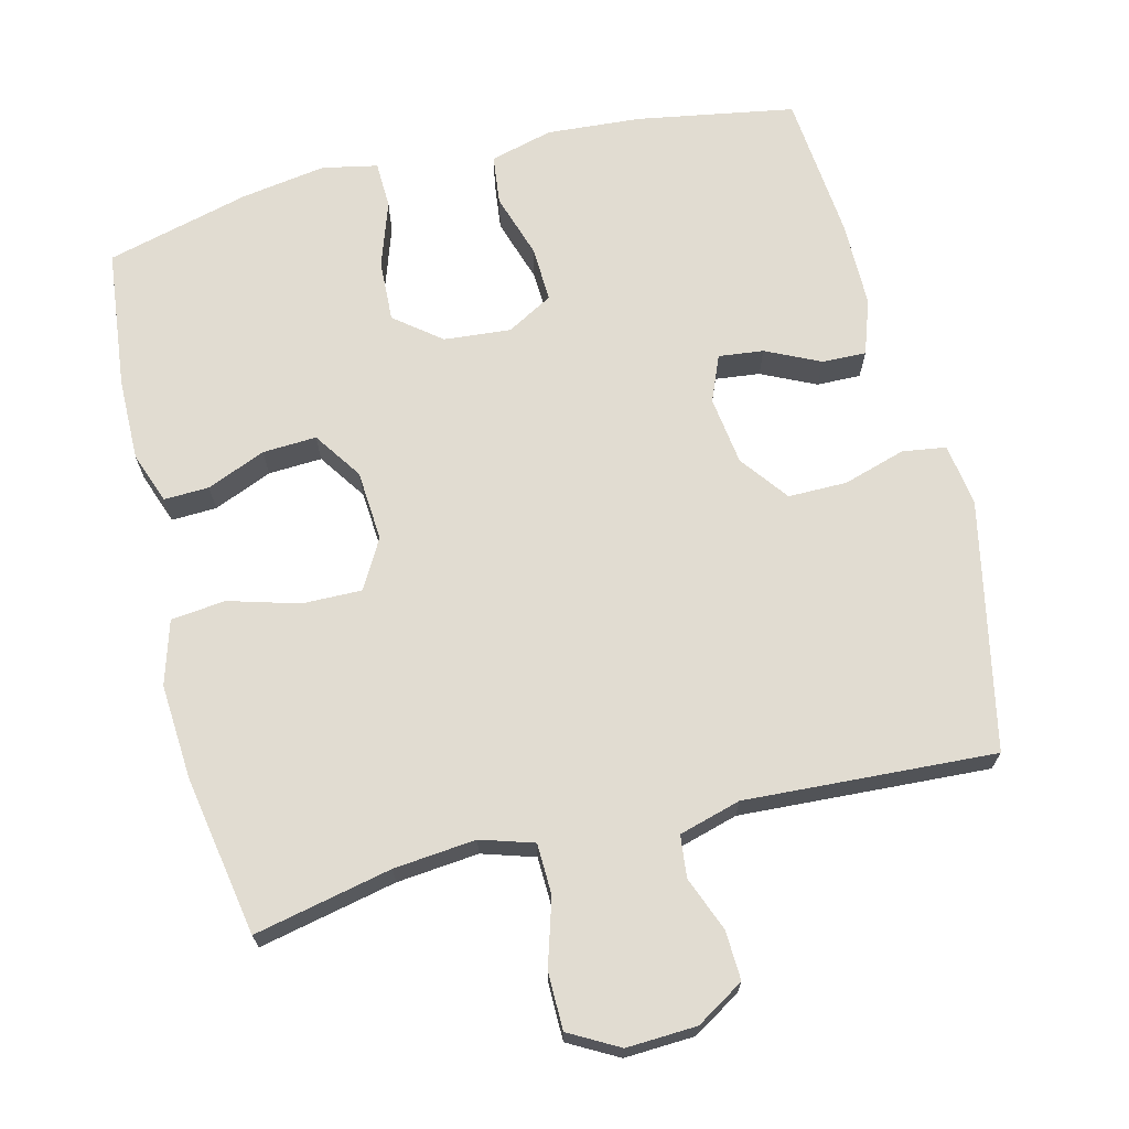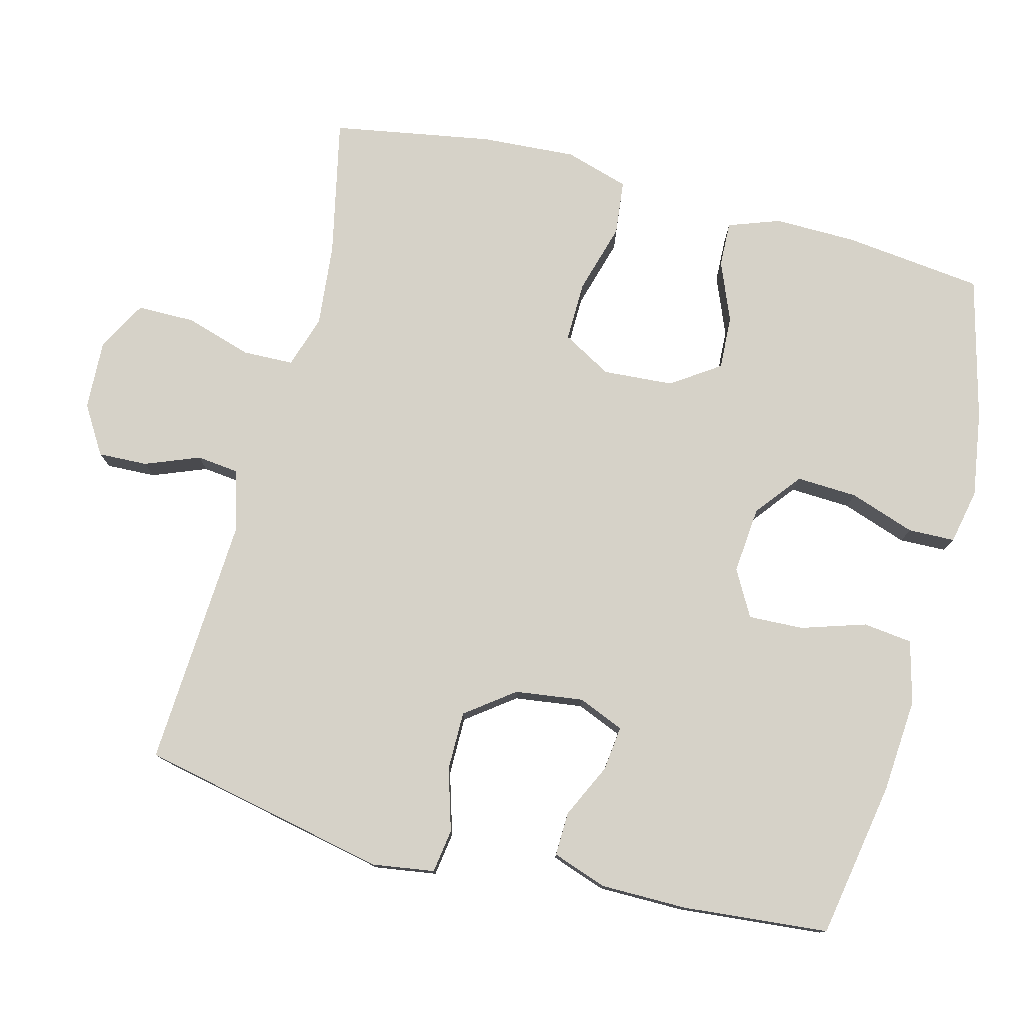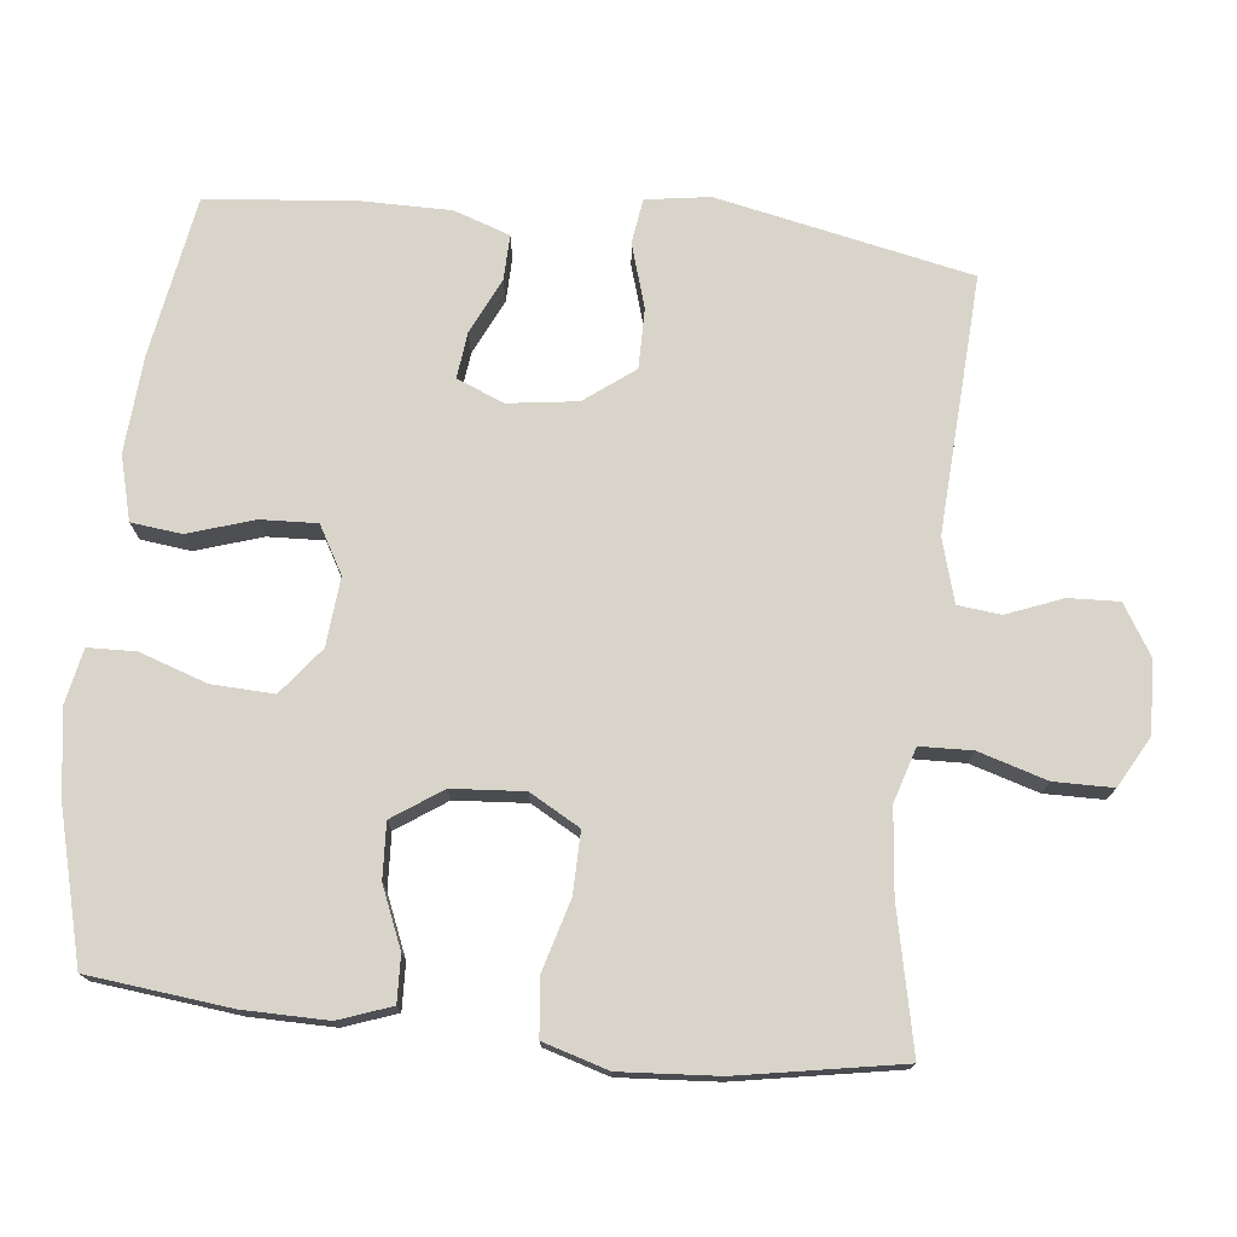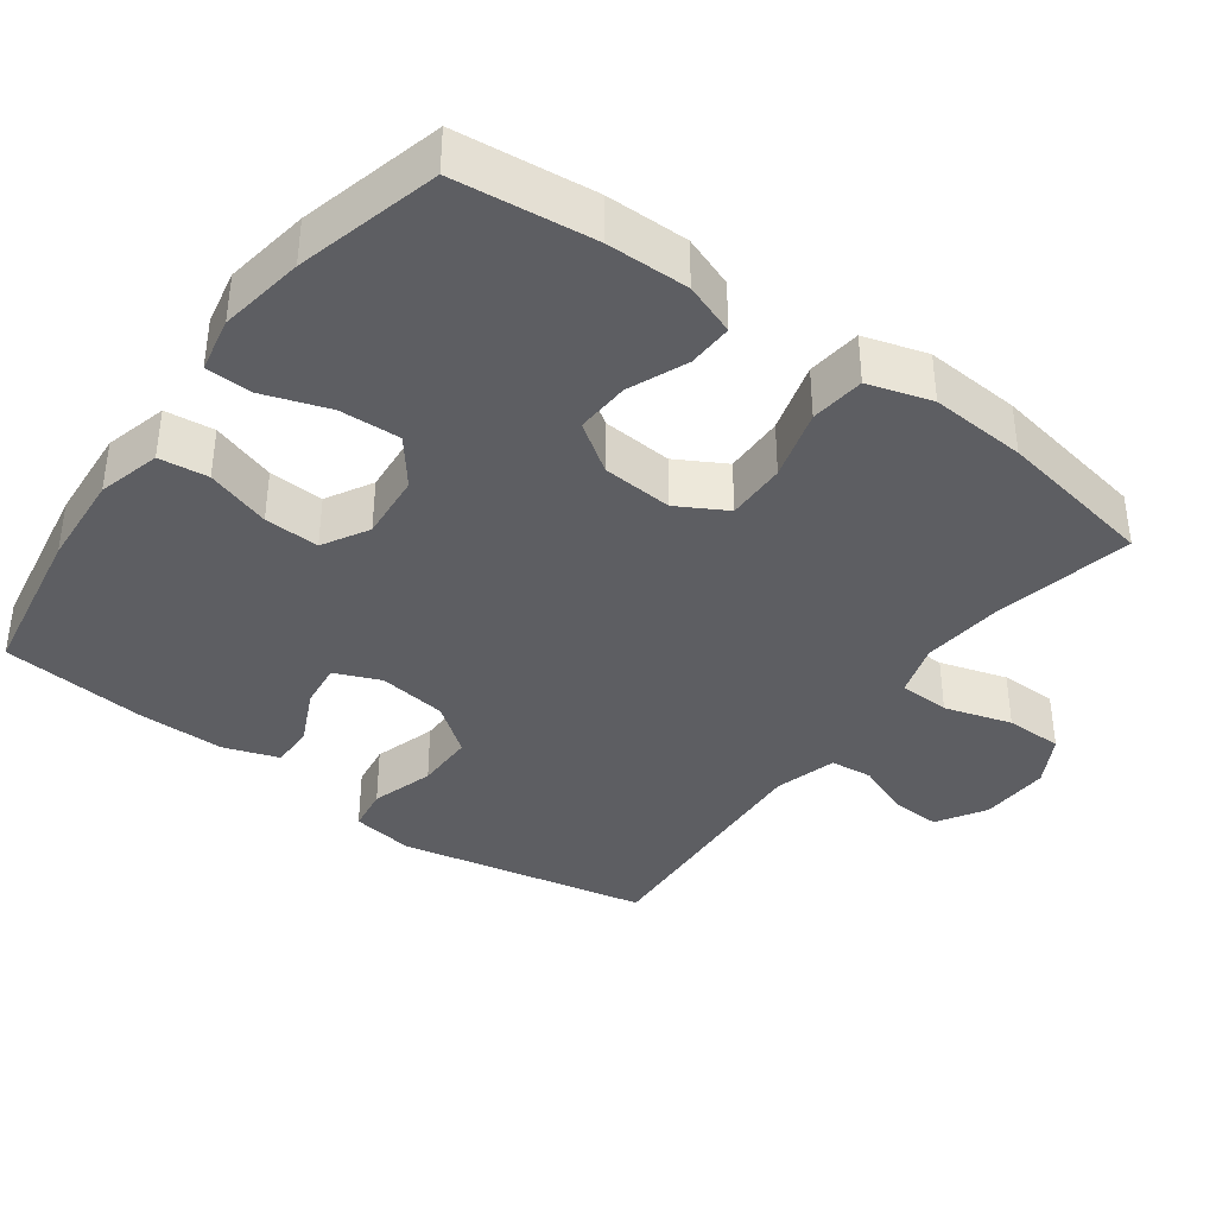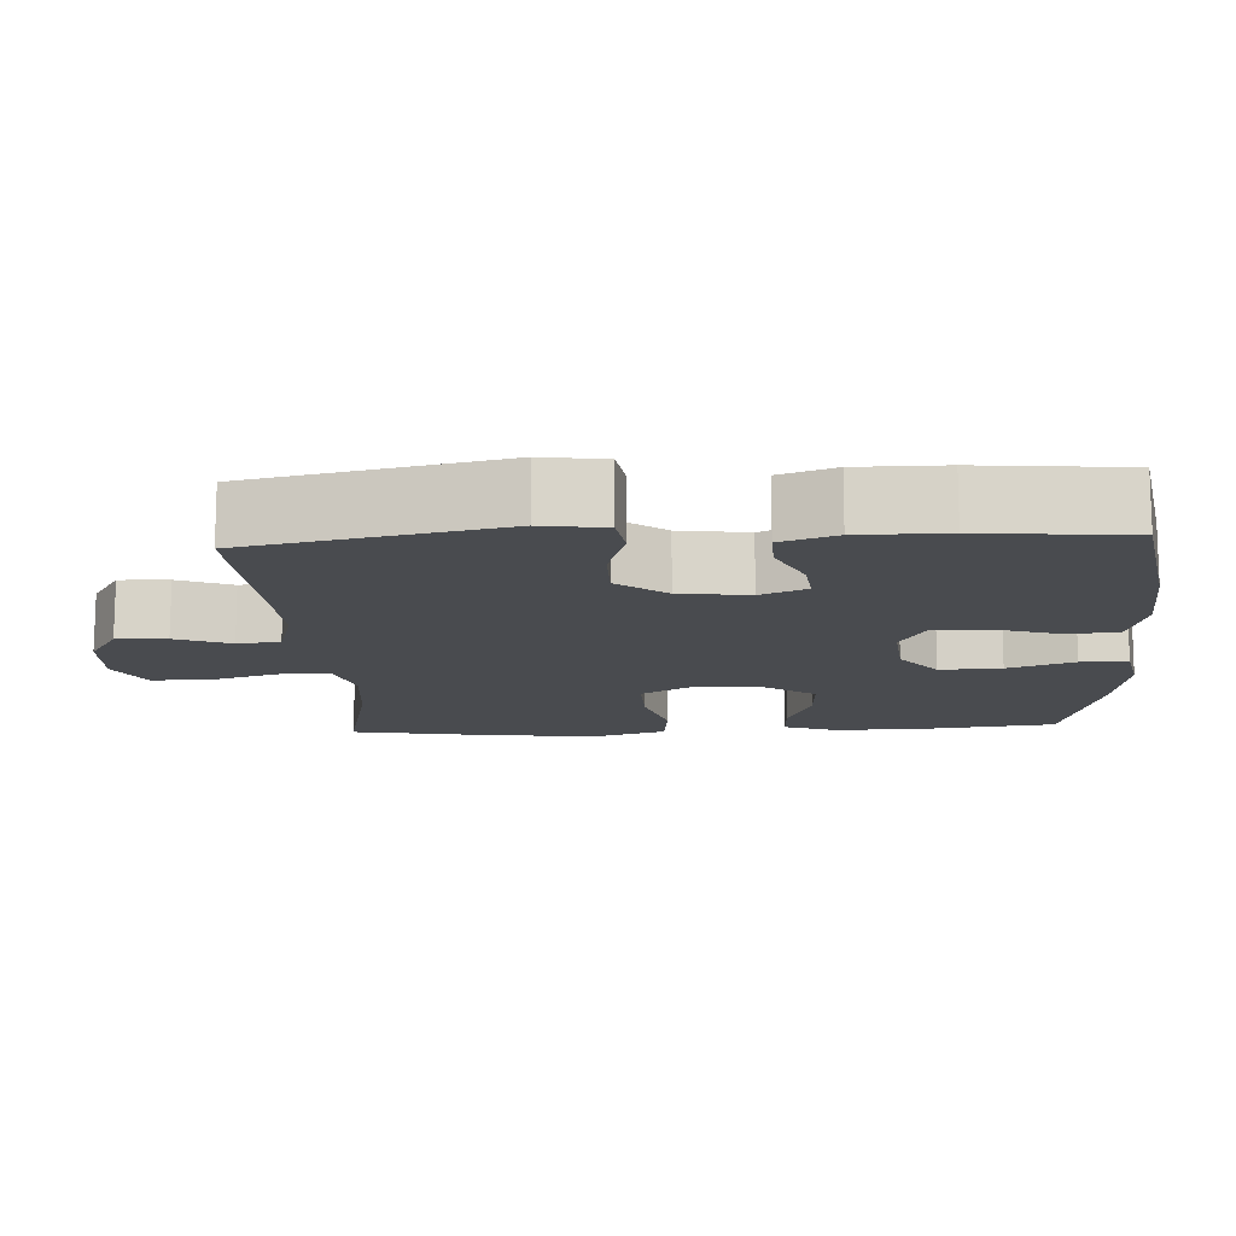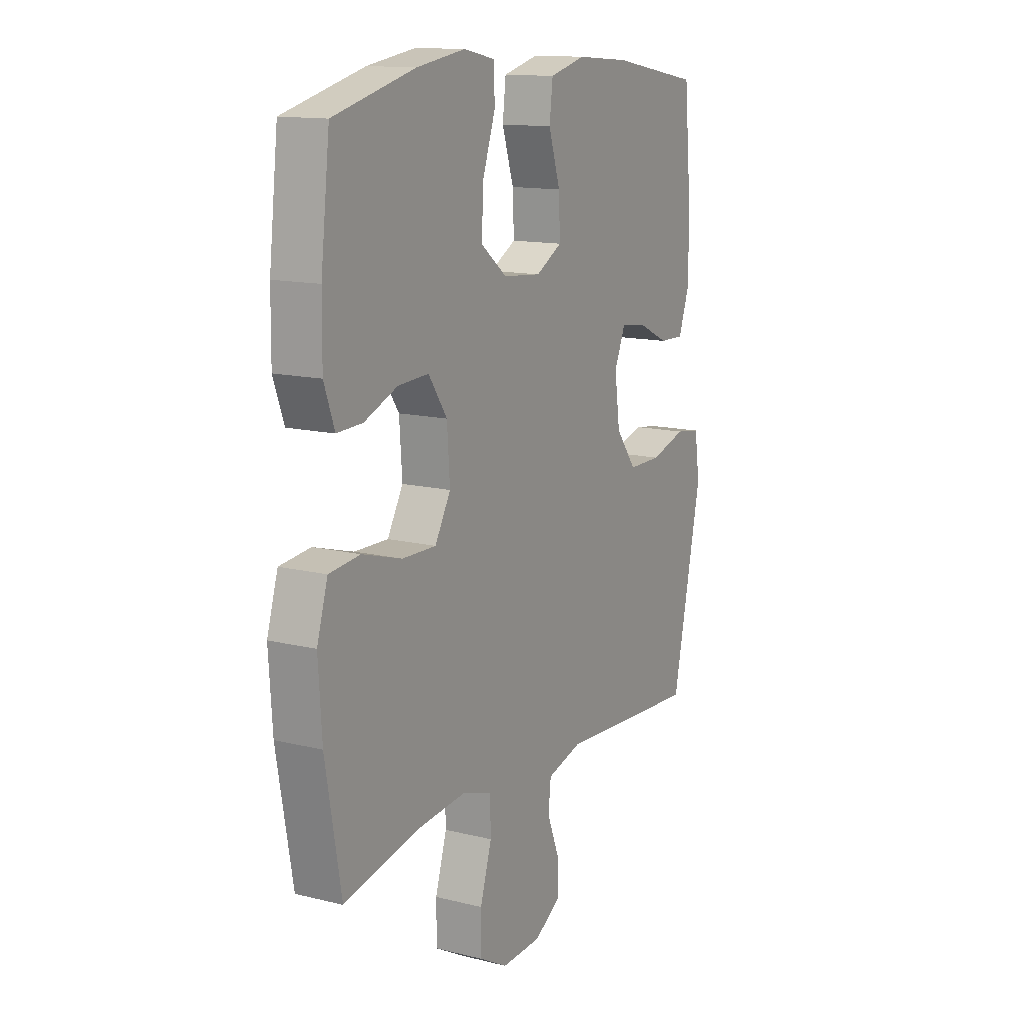
<metadata>
{"format":"obj","ext":"obj","renderer":"f3d","projection":"perspective","resolution":1024,"background":"white","views":[{"elev":69.2,"azim":166.0,"up":"+Y"},{"elev":77.9,"azim":-75.4,"up":"+Y"},{"elev":75.1,"azim":96.1,"up":"+Y"},{"elev":-38.7,"azim":53.7,"up":"+Y"},{"elev":-13.8,"azim":-86.9,"up":"+Y"},{"elev":13.5,"azim":119.2,"up":"+Z"}]}
</metadata>
<code>
o path196
v 0.3046 0.0375 0.5827
v 0.1851 0.0375 0.6013
v 0.1081 0.0375 0.5855
v 0.1063 0.0375 0.52
v 0.1376 0.0375 0.4282
v 0.1415 0.0375 0.343
v 0.07727 0.0375 0.2924
v -0.01632 0.0375 0.284
v -0.0807 0.0375 0.3202
v -0.07743 0.0375 0.3973
v -0.0487 0.0375 0.4873
v -0.05686 0.0375 0.5562
v -0.1447 0.0375 0.5792
v -0.2769 0.0375 0.5694
v -0.4967 0.0375 0.5311
v -0.5157 0.0375 0.3267
v -0.5154 0.0375 0.2056
v -0.489 0.0375 0.1292
v -0.4275 0.0375 0.1309
v -0.3515 0.0375 0.1669
v -0.2888 0.0375 0.1743
v -0.2621 0.0375 0.1104
v -0.2749 0.0375 0.01464
v -0.3257 0.0375 -0.05296
v -0.4079 0.0375 -0.05275
v -0.4953 0.0375 -0.0263
v -0.5564 0.0375 -0.03546
v -0.5693 0.0375 -0.1228
v -0.4967 0.0375 -0.4706
v -0.1463 0.0375 -0.4505
v -0.05976 0.0375 -0.475
v -0.05328 0.0375 -0.5339
v -0.08316 0.0375 -0.6099
v -0.0859 0.0375 -0.679
v -0.01856 0.0375 -0.7203
v 0.07965 0.0375 -0.7248
v 0.149 0.0375 -0.6865
v 0.1496 0.0375 -0.6061
v 0.1211 0.0375 -0.5125
v 0.1232 0.0375 -0.4413
v 0.1973 0.0375 -0.4181
v 0.3123 0.0375 -0.4293
v 0.5052 0.0375 -0.4706
v 0.5441 0.0375 -0.2478
v 0.5529 0.0375 -0.1137
v 0.5261 0.0375 -0.02459
v 0.45 0.0375 -0.01616
v 0.3514 0.0375 -0.04452
v 0.2678 0.0375 -0.04589
v 0.2291 0.0375 0.02277
v 0.2361 0.0375 0.1213
v 0.2821 0.0375 0.1889
v 0.3574 0.0375 0.1851
v 0.4396 0.0375 0.1512
v 0.5029 0.0375 0.1489
v 0.5288 0.0375 0.2212
v 0.5274 0.0375 0.3364
v 0.5052 0.0375 0.5311
v 0.3046 -0.0375 0.5827
v 0.1851 -0.0375 0.6013
v 0.1081 -0.0375 0.5855
v 0.1063 -0.0375 0.52
v 0.1376 -0.0375 0.4282
v 0.1415 -0.0375 0.343
v 0.07727 -0.0375 0.2924
v -0.01632 -0.0375 0.284
v -0.0807 -0.0375 0.3202
v -0.07743 -0.0375 0.3973
v -0.0487 -0.0375 0.4873
v -0.05686 -0.0375 0.5562
v -0.1447 -0.0375 0.5792
v -0.2769 -0.0375 0.5694
v -0.4967 -0.0375 0.5311
v -0.5157 -0.0375 0.3267
v -0.5154 -0.0375 0.2056
v -0.489 -0.0375 0.1292
v -0.4275 -0.0375 0.1309
v -0.3515 -0.0375 0.1669
v -0.2888 -0.0375 0.1743
v -0.2621 -0.0375 0.1104
v -0.2749 -0.0375 0.01464
v -0.3257 -0.0375 -0.05296
v -0.4079 -0.0375 -0.05275
v -0.4953 -0.0375 -0.0263
v -0.5564 -0.0375 -0.03546
v -0.5693 -0.0375 -0.1228
v -0.4967 -0.0375 -0.4706
v -0.1463 -0.0375 -0.4505
v -0.05976 -0.0375 -0.475
v -0.05328 -0.0375 -0.5339
v -0.08316 -0.0375 -0.6099
v -0.0859 -0.0375 -0.679
v -0.01856 -0.0375 -0.7203
v 0.07965 -0.0375 -0.7248
v 0.149 -0.0375 -0.6865
v 0.1496 -0.0375 -0.6061
v 0.1211 -0.0375 -0.5125
v 0.1232 -0.0375 -0.4413
v 0.1973 -0.0375 -0.4181
v 0.3123 -0.0375 -0.4293
v 0.5052 -0.0375 -0.4706
v 0.5441 -0.0375 -0.2478
v 0.5529 -0.0375 -0.1137
v 0.5261 -0.0375 -0.02459
v 0.45 -0.0375 -0.01616
v 0.3514 -0.0375 -0.04452
v 0.2678 -0.0375 -0.04589
v 0.2291 -0.0375 0.02277
v 0.2361 -0.0375 0.1213
v 0.2821 -0.0375 0.1889
v 0.3574 -0.0375 0.1851
v 0.4396 -0.0375 0.1512
v 0.5029 -0.0375 0.1489
v 0.5288 -0.0375 0.2212
v 0.5274 -0.0375 0.3364
v 0.5052 -0.0375 0.5311
v 0.3046 0.0375 0.5827
v 0.1851 0.0375 0.6013
v 0.1081 0.0375 0.5855
v 0.1081 0.0375 0.5855
v 0.1063 0.0375 0.52
v -0.05686 0.0375 0.5562
v -0.05686 0.0375 0.5562
v -0.1447 0.0375 0.5792
v -0.2769 0.0375 0.5694
v -0.0487 0.0375 0.4873
v 0.5052 0.0375 0.5311
v 0.5052 0.0375 0.5311
v -0.4967 0.0375 0.5311
v -0.4967 0.0375 0.5311
v 0.1376 0.0375 0.4282
v -0.07743 0.0375 0.3973
v 0.5274 0.0375 0.3364
v -0.5157 0.0375 0.3267
v 0.1415 0.0375 0.343
v -0.0807 0.0375 0.3202
v -0.0807 0.0375 0.3202
v 0.07727 0.0375 0.2924
v 0.5288 0.0375 0.2212
v -0.5154 0.0375 0.2056
v -0.01632 0.0375 0.284
v 0.5029 0.0375 0.1489
v 0.5029 0.0375 0.1489
v 0.2821 0.0375 0.1889
v 0.3574 0.0375 0.1851
v -0.3515 0.0375 0.1669
v -0.2888 0.0375 0.1743
v -0.2888 0.0375 0.1743
v -0.489 0.0375 0.1292
v -0.489 0.0375 0.1292
v 0.2361 0.0375 0.1213
v 0.4396 0.0375 0.1512
v -0.2621 0.0375 0.1104
v -0.4275 0.0375 0.1309
v 0.2291 0.0375 0.02277
v -0.2749 0.0375 0.01464
v 0.2678 0.0375 -0.04589
v 0.2678 0.0375 -0.04589
v -0.3257 0.0375 -0.05296
v 0.5261 0.0375 -0.02459
v 0.5261 0.0375 -0.02459
v 0.45 0.0375 -0.01616
v 0.3514 0.0375 -0.04452
v 0.5529 0.0375 -0.1137
v -0.4079 0.0375 -0.05275
v -0.4953 0.0375 -0.0263
v -0.5564 0.0375 -0.03546
v -0.5564 0.0375 -0.03546
v -0.5693 0.0375 -0.1228
v 0.5441 0.0375 -0.2478
v 0.5052 0.0375 -0.4706
v 0.5052 0.0375 -0.4706
v 0.3123 0.0375 -0.4293
v 0.1973 0.0375 -0.4181
v 0.1232 0.0375 -0.4413
v 0.1232 0.0375 -0.4413
v 0.1211 0.0375 -0.5125
v -0.4967 0.0375 -0.4706
v -0.4967 0.0375 -0.4706
v -0.1463 0.0375 -0.4505
v -0.05976 0.0375 -0.475
v -0.05976 0.0375 -0.475
v -0.05328 0.0375 -0.5339
v 0.1496 0.0375 -0.6061
v -0.08316 0.0375 -0.6099
v 0.149 0.0375 -0.6865
v 0.149 0.0375 -0.6865
v -0.0859 0.0375 -0.679
v -0.0859 0.0375 -0.679
v -0.01856 0.0375 -0.7203
v 0.07965 0.0375 -0.7248
v 0.3046 -0.0375 0.5827
v 0.1851 -0.0375 0.6013
v 0.1081 -0.0375 0.5855
v 0.1081 -0.0375 0.5855
v 0.1063 -0.0375 0.52
v -0.05686 -0.0375 0.5562
v -0.05686 -0.0375 0.5562
v -0.1447 -0.0375 0.5792
v -0.2769 -0.0375 0.5694
v -0.0487 -0.0375 0.4873
v 0.5052 -0.0375 0.5311
v 0.5052 -0.0375 0.5311
v -0.4967 -0.0375 0.5311
v -0.4967 -0.0375 0.5311
v 0.1376 -0.0375 0.4282
v -0.07743 -0.0375 0.3973
v 0.5274 -0.0375 0.3364
v -0.5157 -0.0375 0.3267
v 0.1415 -0.0375 0.343
v -0.0807 -0.0375 0.3202
v -0.0807 -0.0375 0.3202
v 0.07727 -0.0375 0.2924
v 0.5288 -0.0375 0.2212
v -0.5154 -0.0375 0.2056
v -0.01632 -0.0375 0.284
v 0.5029 -0.0375 0.1489
v 0.5029 -0.0375 0.1489
v 0.2821 -0.0375 0.1889
v 0.3574 -0.0375 0.1851
v -0.3515 -0.0375 0.1669
v -0.2888 -0.0375 0.1743
v -0.2888 -0.0375 0.1743
v -0.489 -0.0375 0.1292
v -0.489 -0.0375 0.1292
v 0.2361 -0.0375 0.1213
v 0.4396 -0.0375 0.1512
v -0.2621 -0.0375 0.1104
v -0.4275 -0.0375 0.1309
v 0.2291 -0.0375 0.02277
v -0.2749 -0.0375 0.01464
v 0.2678 -0.0375 -0.04589
v 0.2678 -0.0375 -0.04589
v -0.3257 -0.0375 -0.05296
v 0.5261 -0.0375 -0.02459
v 0.5261 -0.0375 -0.02459
v 0.45 -0.0375 -0.01616
v 0.3514 -0.0375 -0.04452
v 0.5529 -0.0375 -0.1137
v -0.4079 -0.0375 -0.05275
v -0.4953 -0.0375 -0.0263
v -0.5564 -0.0375 -0.03546
v -0.5564 -0.0375 -0.03546
v -0.5693 -0.0375 -0.1228
v 0.5441 -0.0375 -0.2478
v 0.5052 -0.0375 -0.4706
v 0.5052 -0.0375 -0.4706
v 0.3123 -0.0375 -0.4293
v 0.1973 -0.0375 -0.4181
v 0.1232 -0.0375 -0.4413
v 0.1232 -0.0375 -0.4413
v 0.1211 -0.0375 -0.5125
v -0.4967 -0.0375 -0.4706
v -0.4967 -0.0375 -0.4706
v -0.1463 -0.0375 -0.4505
v -0.05976 -0.0375 -0.475
v -0.05976 -0.0375 -0.475
v -0.05328 -0.0375 -0.5339
v 0.1496 -0.0375 -0.6061
v -0.08316 -0.0375 -0.6099
v 0.149 -0.0375 -0.6865
v 0.149 -0.0375 -0.6865
v -0.0859 -0.0375 -0.679
v -0.0859 -0.0375 -0.679
v -0.01856 -0.0375 -0.7203
v 0.07965 -0.0375 -0.7248
f 210 192 206
f 219 213 226
f 231 255 250
f 252 258 259
f 230 228 231
f 255 231 234
f 221 222 209
f 259 266 261
f 199 200 207
f 256 258 252
f 237 239 235
f 265 260 263
f 204 209 200
f 253 234 240
f 244 241 242
f 260 259 258
f 209 222 200
f 211 228 216
f 208 220 214
f 201 199 207
f 210 219 220
f 196 193 194
f 206 193 196
f 255 234 253
f 250 256 252
f 210 213 219
f 216 228 230
f 244 240 241
f 210 220 208
f 245 248 246
f 265 259 260
f 197 199 201
f 193 206 192
f 226 216 230
f 230 231 232
f 253 240 244
f 200 222 207
f 239 238 245
f 221 215 229
f 214 227 217
f 265 266 259
f 208 192 210
f 207 222 211
f 209 215 221
f 213 216 226
f 232 231 250
f 192 208 202
f 229 215 224
f 214 220 227
f 250 255 256
f 238 232 248
f 245 238 248
f 232 250 249
f 228 211 222
f 232 249 248
f 238 239 237
f 1 2 60 59
f 2 120 195 60
f 3 4 62 61
f 123 13 71 198
f 13 14 72 71
f 11 12 70 69
f 128 1 59 203
f 14 130 205 72
f 4 5 63 62
f 10 11 69 68
f 57 58 116 115
f 15 16 74 73
f 5 6 64 63
f 137 10 68 212
f 6 7 65 64
f 56 57 115 114
f 16 17 75 74
f 8 9 67 66
f 7 8 66 65
f 143 56 114 218
f 52 53 111 110
f 20 148 223 78
f 17 150 225 75
f 51 52 110 109
f 54 55 113 112
f 53 54 112 111
f 21 22 80 79
f 19 20 78 77
f 18 19 77 76
f 50 51 109 108
f 22 23 81 80
f 158 50 108 233
f 23 24 82 81
f 161 47 105 236
f 47 48 106 105
f 45 46 104 103
f 25 26 84 83
f 26 168 243 84
f 27 28 86 85
f 48 49 107 106
f 24 25 83 82
f 44 45 103 102
f 172 44 102 247
f 42 43 101 100
f 41 42 100 99
f 176 41 99 251
f 39 40 98 97
f 179 30 88 254
f 28 29 87 86
f 30 182 257 88
f 31 32 90 89
f 38 39 97 96
f 32 33 91 90
f 187 38 96 262
f 33 189 264 91
f 34 35 93 92
f 36 37 95 94
f 35 36 94 93
f 135 131 117
f 144 151 138
f 156 175 180
f 177 184 183
f 155 156 153
f 180 159 156
f 146 134 147
f 184 186 191
f 124 132 125
f 181 177 183
f 162 160 164
f 190 188 185
f 129 125 134
f 178 165 159
f 169 167 166
f 185 183 184
f 134 125 147
f 136 141 153
f 133 139 145
f 126 132 124
f 135 145 144
f 121 119 118
f 131 121 118
f 180 178 159
f 175 177 181
f 135 144 138
f 141 155 153
f 169 166 165
f 135 133 145
f 170 171 173
f 190 185 184
f 122 126 124
f 118 117 131
f 151 155 141
f 155 157 156
f 178 169 165
f 125 132 147
f 164 170 163
f 146 154 140
f 139 142 152
f 190 184 191
f 133 135 117
f 132 136 147
f 134 146 140
f 138 151 141
f 157 175 156
f 117 127 133
f 154 149 140
f 139 152 145
f 175 181 180
f 163 173 157
f 170 173 163
f 157 174 175
f 153 147 136
f 157 173 174
f 163 162 164

</code>
